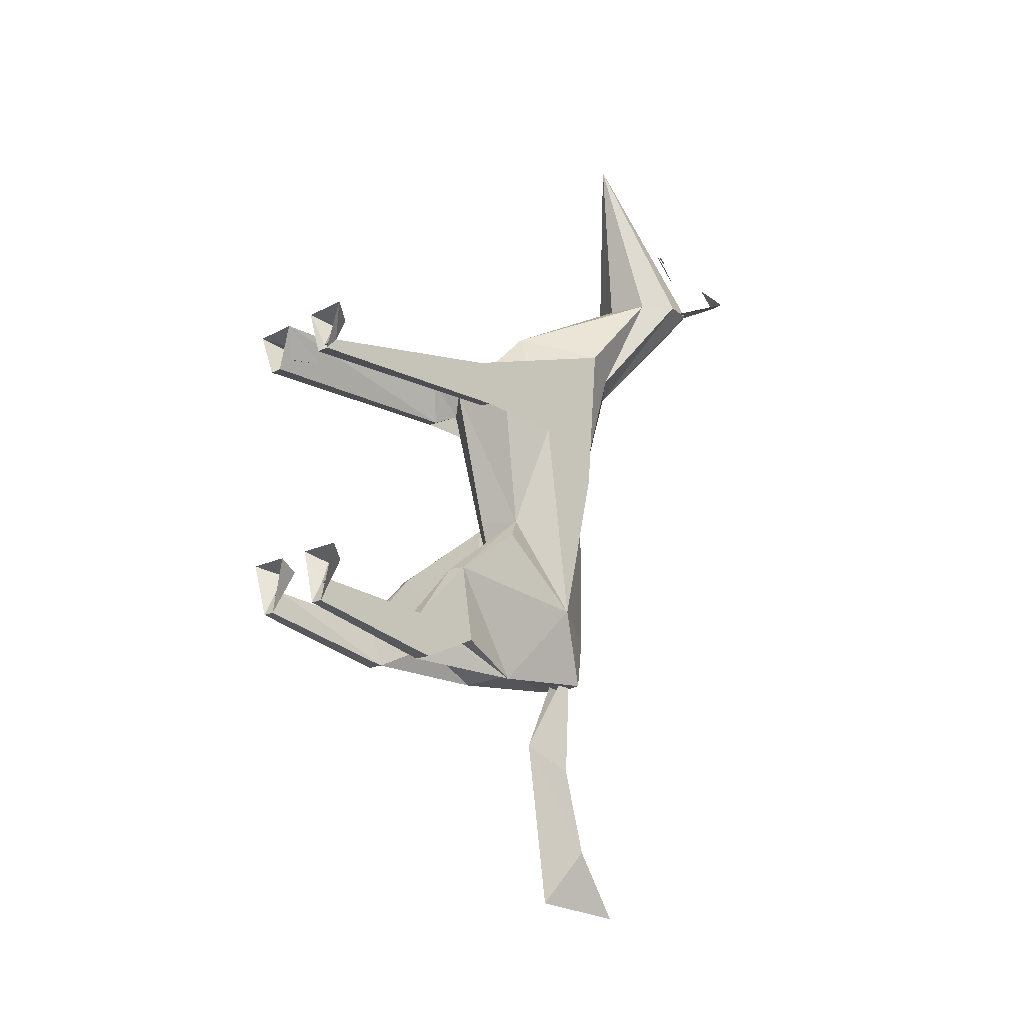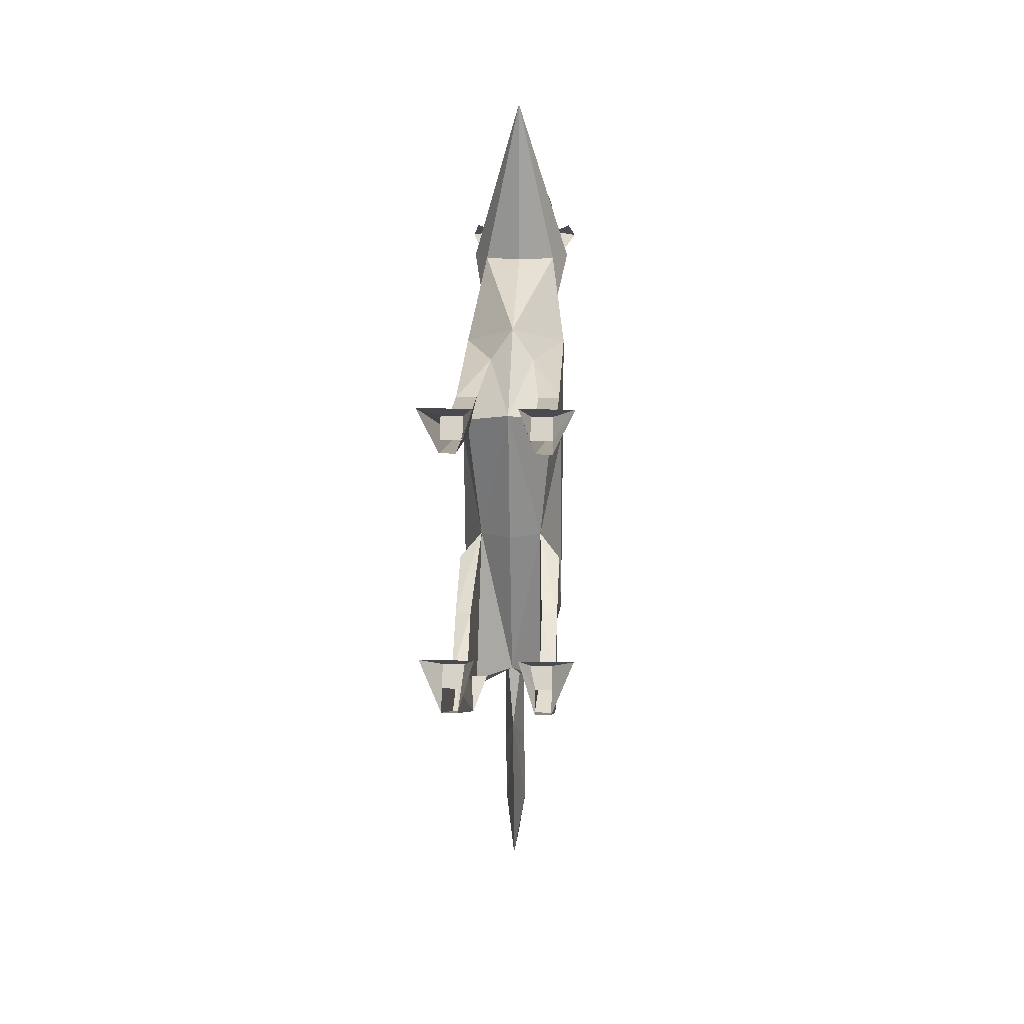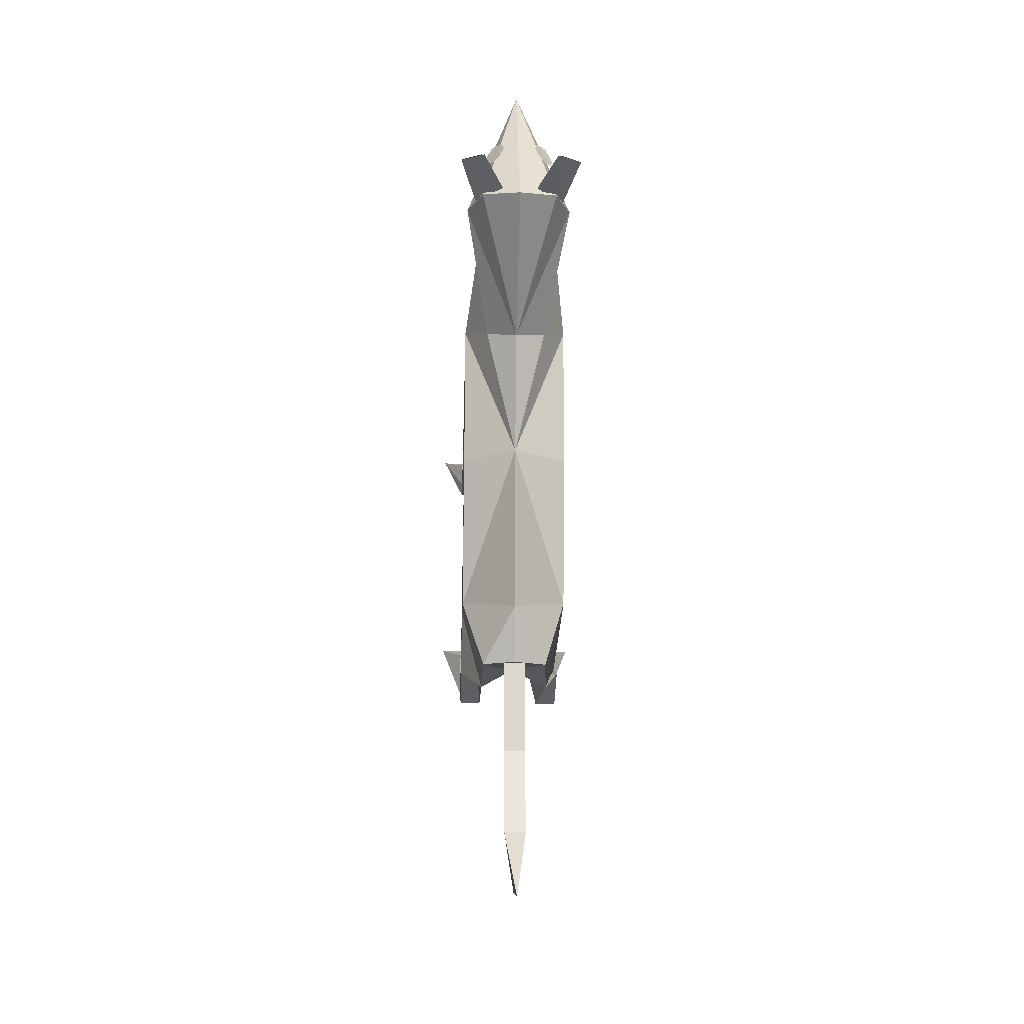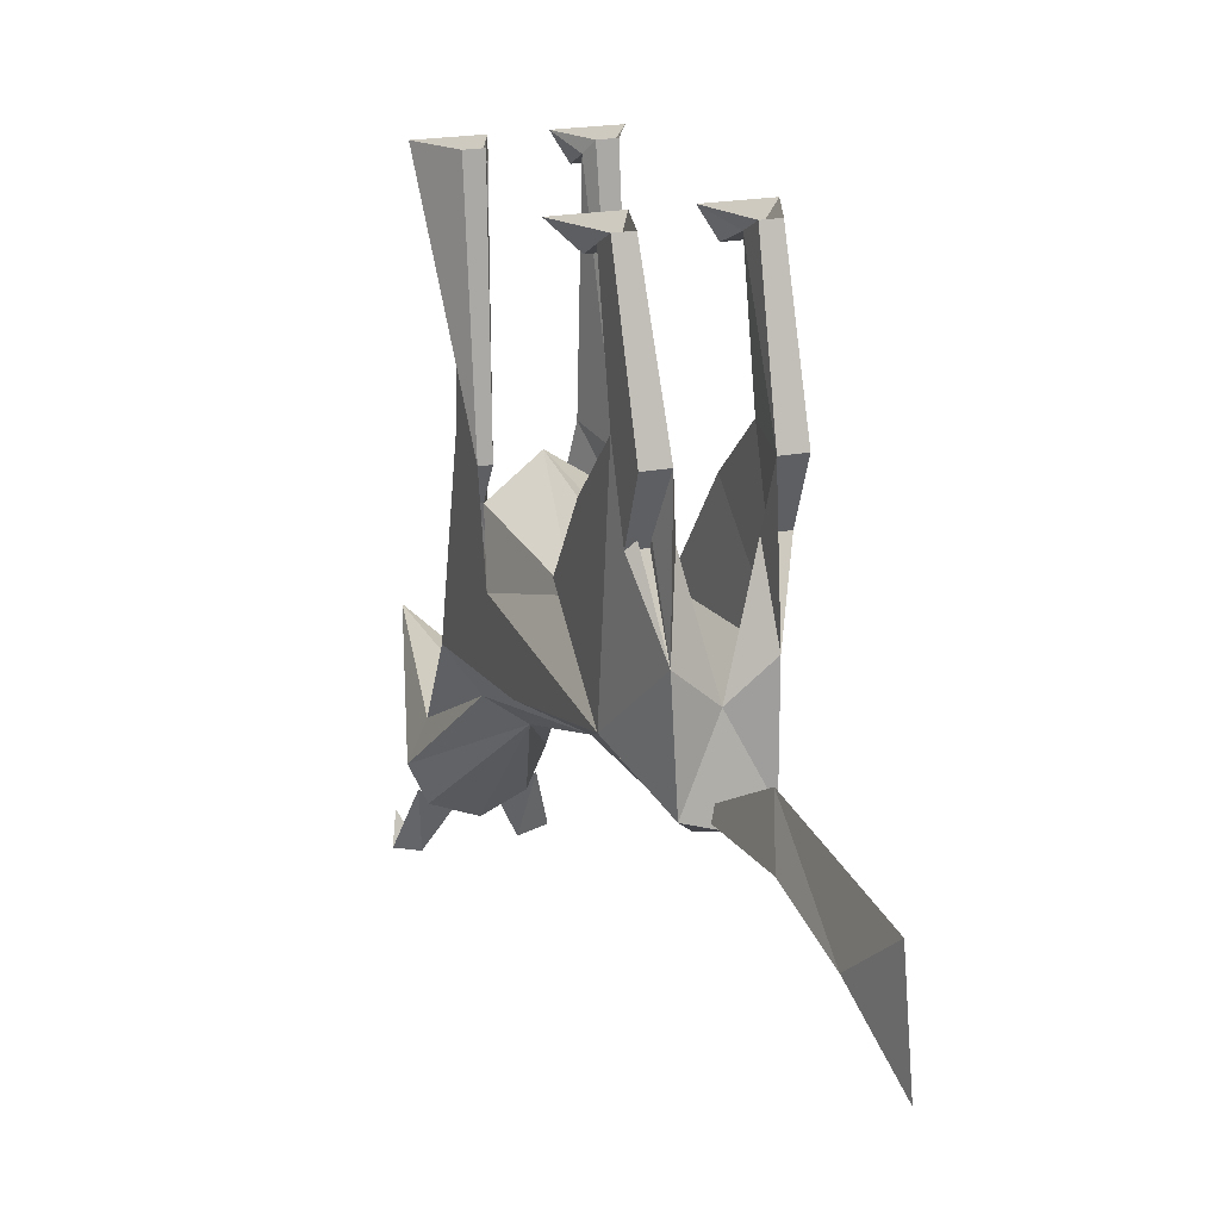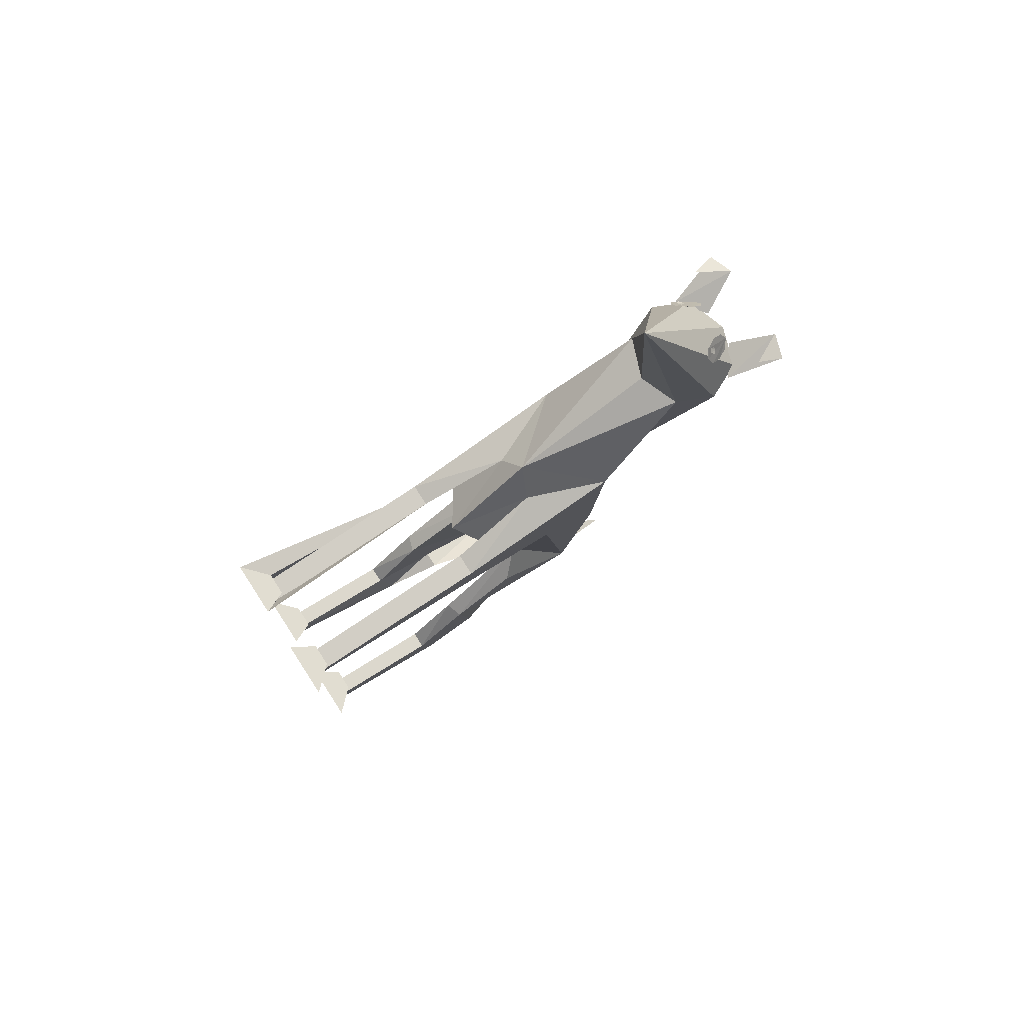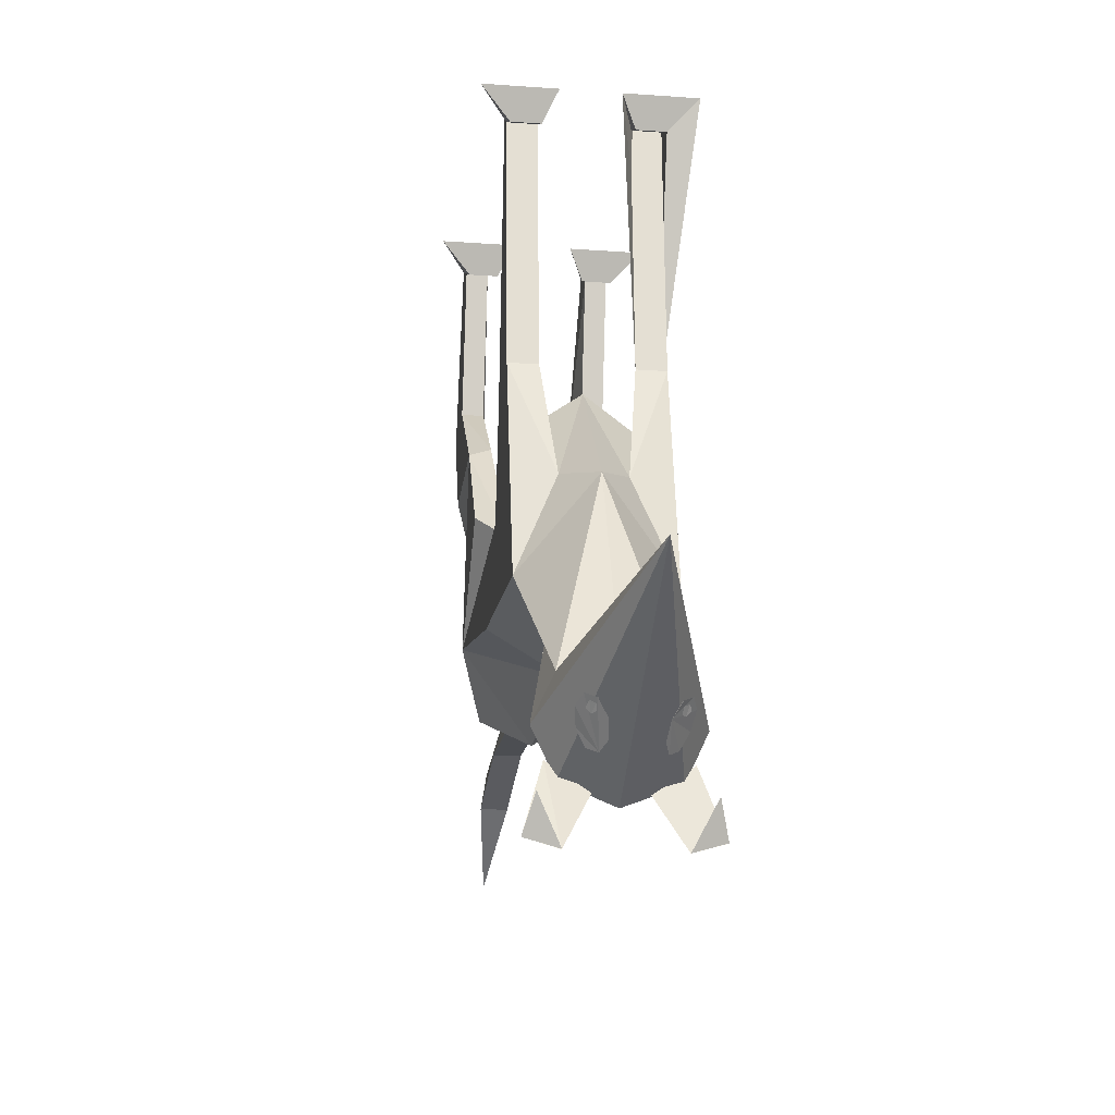
<metadata>
{"format":"obj","ext":"obj","renderer":"f3d","projection":"perspective","resolution":1024,"background":"white","views":[{"elev":-13.0,"azim":52.1,"up":"+Y"},{"elev":13.1,"azim":3.2,"up":"+Y"},{"elev":-19.6,"azim":178.0,"up":"+Y"},{"elev":19.4,"azim":-21.5,"up":"+Z"},{"elev":79.1,"azim":57.0,"up":"+Y"},{"elev":-19.3,"azim":172.0,"up":"+Z"}]}
</metadata>
<code>
o m86
v 0.06008 0.2633 -0.2232
v 0.04319 0.2627 -0.1865
v -0.04768 0.2639 -0.2465
v 0.06008 0.1713 -0.09154
v -0.03952 0.2627 -0.1865
v 0.001831 0.1946 -0.02165
v 0.06008 0.01403 -0.07989
v 0.03678 -0.2306 -0.07989
v 0.03678 -0.2306 0.02495
v 0.03678 -0.04422 0.0133
v 0.06008 -0.06751 0.0366
v 0.06008 -0.1957 0.09484
v 0.06008 -0.219 0.1531
v 0.06008 -0.1258 0.2696
v 0.05134 0.09674 0.03951
v 0.08338 0.1538 0.2929
v 0.06008 0.1305 0.0832
v 0.06008 0.09965 0.04242
v 0.02688 0.1596 -0.01116
v 0.03678 0.1305 0.0832
v 0.02513 0.1538 0.2929
v 0.0426 0.1072 0.2929
v 0.001831 -0.219 -0.009999
v 0.03678 -0.1957 0.09484
v 0.0426 -0.1724 0.2929
v 0.0426 -0.1141 0.1123
v 0.03678 -0.1258 0.2696
v -0.03894 -0.2306 0.02495
v -0.03894 -0.1724 0.2929
v -0.03312 -0.1258 0.2696
v -0.03894 -0.1491 0.2812
v -0.03894 -0.1724 0.1647
v -0.03312 -0.04422 0.0133
v -0.07971 -0.1141 0.2929
v -0.05641 -0.1258 0.2696
v -0.05641 -0.1491 0.2812
v -0.05641 -0.1724 0.1647
v -0.05641 -0.1141 0.1065
v -0.05641 -0.06751 0.0366
v -0.05641 -0.1724 0.2929
v -0.03312 -0.2306 -0.07989
v -0.03312 0.1305 0.0832
v -0.02147 0.1538 0.2929
v -0.05641 0.1713 -0.09154
v -0.05641 0.1422 0.2696
v -0.05641 -0.1491 -0.04495
v 0.001831 0.01403 -0.1148
v 0.01348 -0.2015 -0.08572
v -0.009818 -0.2015 -0.08572
v -0.009818 -0.3296 -0.07989
v 0.01348 -0.4228 -0.1032
v 0.001831 -0.4985 -0.1556
v -0.05641 0.2633 -0.2232
v 0.001831 0.2587 -0.275
v 0.04319 0.2639 -0.2599
v 0.001831 0.2622 -0.1708
v 0.001831 0.4515 -0.1585
v 0.02105 0.268 -0.268
v 0.05134 0.2639 -0.2465
v 0.06008 0.2965 -0.275
v 0.06765 0.2825 -0.3012
v 0.0426 0.286 -0.3088
v -0.05641 0.2965 -0.275
v -0.03894 0.286 -0.3094
v -0.06399 0.2825 -0.3012
v -0.01739 0.268 -0.268
v 0.03503 0.1532 -0.13
v -0.03137 0.1532 -0.13
v 0.001831 0.141 -0.1533
v -0.03952 0.2639 -0.2599
v 0.06008 -0.1491 -0.04495
v 0.001831 -0.1724 -0.1148
v 0.06008 -0.1141 0.1065
v 0.06008 -0.1724 0.2929
v 0.08338 -0.1141 0.2929
v 0.06008 -0.1491 0.2812
v 0.06008 -0.1724 0.1647
v 0.001831 0.1072 0.07155
v 0.06008 0.08393 0.07155
v 0.06008 0.1072 0.2929
v 0.06008 0.1422 0.2696
v 0.06008 0.1189 0.2812
v 0.06008 0.06762 -0.01757
v 0.03678 0.1189 0.2812
v 0.03678 0.1422 0.2696
v 0.04843 0.08393 0.07155
v 0.03678 -0.219 0.1531
v 0.0426 -0.1724 0.1647
v 0.0426 -0.1491 0.2812
v 0.02513 -0.1141 0.2929
v -0.02147 -0.1957 0.09484
v -0.03312 -0.219 0.1531
v -0.02147 -0.1141 0.2929
v -0.03894 -0.1141 0.1123
v -0.05641 -0.219 0.1531
v -0.05641 -0.1957 0.09484
v 0.001831 -0.2306 -0.09154
v 0.001831 -0.04422 0.0366
v -0.02321 0.1596 -0.01116
v -0.04768 0.09674 0.03951
v -0.04477 0.08393 0.07155
v -0.03312 0.1422 0.2696
v -0.03312 0.1189 0.2812
v -0.03894 0.1072 0.2929
v -0.05641 0.08393 0.07155
v -0.05641 0.1072 0.2929
v -0.05641 0.09965 0.04242
v -0.05641 0.06762 -0.01757
v -0.05641 0.1189 0.2812
v -0.07971 0.1538 0.2929
v -0.05641 0.1305 0.0832
v -0.05641 0.01403 -0.07989
v 0.01348 -0.3296 -0.07989
v -0.009818 -0.4228 -0.1032
v 0.001831 -0.3005 -0.0333
v 0.0426 0.2866 -0.3094
v 0.06765 0.2831 -0.3018
v 0.06008 0.2971 -0.275
v -0.06399 0.2831 -0.3012
v -0.03894 0.2866 -0.3094
v -0.05641 0.2971 -0.275
v 0.06765 0.282 -0.3012
v 0.0426 0.2855 -0.3094
v 0.02105 0.2674 -0.268
v 0.05134 0.2633 -0.2465
v -0.01739 0.2674 -0.268
v -0.03894 0.2855 -0.3094
v -0.06399 0.282 -0.3012
v -0.04768 0.2633 -0.2465
v -0.02787 0.3344 -0.2354
v -0.02962 0.3402 -0.2284
v -0.03137 0.3356 -0.2319
v -0.02554 0.342 -0.2308
v -0.02496 0.3385 -0.2348
v 0.03154 0.3344 -0.2354
v 0.03503 0.3356 -0.2319
v 0.03328 0.3408 -0.2284
v 0.02921 0.342 -0.2308
v 0.02862 0.3385 -0.2348
v 0.01989 0.3286 -0.2506
v 0.02397 0.3169 -0.2552
v 0.03154 0.3105 -0.2506
v 0.03794 0.314 -0.2389
v 0.04027 0.3251 -0.2278
v 0.0362 0.3373 -0.2232
v 0.02804 0.3443 -0.2278
v 0.02862 0.3437 -0.2278
v 0.02164 0.3402 -0.2389
v -0.01622 0.3286 -0.2506
v -0.0203 0.3169 -0.2552
v -0.02787 0.3105 -0.2506
v -0.03428 0.314 -0.2389
v -0.03661 0.3251 -0.2278
v -0.03253 0.3373 -0.2232
v -0.02438 0.3443 -0.2278
v -0.02496 0.3437 -0.2278
v -0.01797 0.3402 -0.2389
v -0.02496 0.3443 -0.2278
v -0.02496 0.3449 -0.2278
v -0.03253 0.3379 -0.2232
v -0.03661 0.3257 -0.2278
v -0.03428 0.3146 -0.2389
v -0.02787 0.3111 -0.2506
v -0.0203 0.3175 -0.2552
v -0.01622 0.3291 -0.2506
v -0.01797 0.3408 -0.2389
v 0.03154 0.3111 -0.2506
v 0.03794 0.3146 -0.2389
v 0.04027 0.3257 -0.2278
v 0.0362 0.3379 -0.2232
v 0.02862 0.3449 -0.2278
v 0.02862 0.3443 -0.2278
v 0.02164 0.3408 -0.2389
v 0.01989 0.3291 -0.2506
v 0.02397 0.3175 -0.2552
v 0.001831 -0.4811 -0.0566
f 118 117 116
f 129 127 128
f 125 123 124
f 121 119 120
f 59 62 61
f 28 33 94
f 31 29 92
f 30 93 29
f 30 35 34
f 31 36 35
f 32 37 36
f 94 38 37
f 33 39 38
f 40 95 92
f 91 92 95
f 91 96 28
f 23 28 41
f 23 33 28
f 37 38 39
f 95 40 36
f 40 34 35
f 98 33 23
f 78 33 98
f 42 101 100
f 43 104 101
f 44 99 6
f 101 104 106
f 100 101 105
f 108 100 99
f 102 103 109
f 43 102 45
f 103 42 111
f 99 111 42
f 99 44 111
f 105 106 110
f 105 111 44
f 33 100 108
f 78 100 33
f 46 33 108
f 78 6 99
f 39 33 46
f 97 41 72
f 28 46 41
f 41 46 72
f 44 68 47
f 46 112 47
f 72 46 47
f 9 24 87
f 87 25 89
f 90 27 89
f 27 90 75
f 89 27 14
f 88 89 76
f 26 88 77
f 10 26 73
f 74 25 87
f 24 12 13
f 24 9 23
f 23 97 8
f 73 77 13
f 77 76 74
f 76 14 75
f 23 9 10
f 98 23 10
f 78 98 10
f 20 19 15
f 21 85 84
f 84 20 86
f 4 6 19
f 86 79 80
f 15 18 79
f 83 4 19
f 85 81 82
f 21 16 81
f 84 82 17
f 19 20 17
f 19 17 4
f 79 17 82
f 82 81 16
f 79 18 83
f 10 83 15
f 78 10 15
f 71 7 4
f 78 15 19
f 11 71 10
f 97 72 8
f 9 8 71
f 8 72 71
f 4 7 47
f 71 47 7
f 72 47 71
f 47 69 67
f 47 68 69
f 6 4 2
f 57 53 5
f 57 5 56
f 57 56 2
f 57 2 1
f 57 1 55
f 57 55 54
f 57 54 70
f 57 70 53
f 69 55 1
f 69 54 55
f 69 70 54
f 60 61 62
f 3 64 66
f 63 64 65
f 67 2 4
f 67 1 2
f 69 68 53
f 68 44 5
f 68 5 53
f 6 56 5
f 135 139 138
f 130 132 131
f 166 165 164
f 175 174 173
f 141 143 142
f 157 155 156
f 48 113 50
f 113 51 114
f 51 52 114
f 52 51 176
f 114 52 176
f 115 176 51
f 115 50 114
f 115 113 48
f 49 50 115
f 129 126 127
f 125 122 123
f 59 58 62
f 28 94 32
f 28 32 92
f 28 92 91
f 31 92 32
f 30 29 31
f 30 34 93
f 31 35 30
f 32 36 31
f 94 37 32
f 33 38 94
f 40 92 29
f 91 95 96
f 91 28 23
f 23 41 97
f 37 39 46
f 37 46 28
f 37 28 96
f 37 96 95
f 95 36 37
f 40 35 36
f 42 100 99
f 43 101 42
f 43 42 103
f 43 103 102
f 101 106 105
f 100 105 107
f 108 99 44
f 102 109 45
f 43 45 110
f 103 111 109
f 105 110 45
f 105 45 109
f 105 109 111
f 105 44 108
f 105 108 107
f 46 108 44
f 46 44 112
f 78 99 100
f 44 47 112
f 9 87 88
f 9 88 26
f 9 26 10
f 87 89 88
f 90 89 25
f 27 75 14
f 89 14 76
f 88 76 77
f 26 77 73
f 10 73 11
f 74 87 13
f 24 13 87
f 24 9 12
f 23 8 9
f 73 13 12
f 73 12 9
f 73 9 71
f 73 71 11
f 77 74 13
f 76 75 74
f 20 15 86
f 21 84 22
f 84 86 22
f 86 80 22
f 15 79 86
f 83 19 15
f 85 82 84
f 21 81 85
f 84 17 20
f 79 82 80
f 82 16 80
f 79 83 4
f 79 4 17
f 71 4 83
f 71 83 10
f 78 19 6
f 4 47 67
f 6 2 56
f 69 1 67
f 3 65 64
f 69 53 70
f 6 5 44
f 135 138 137
f 135 137 136
f 130 131 133
f 130 133 134
f 166 164 163
f 166 163 162
f 166 162 161
f 166 161 160
f 166 160 159
f 166 159 158
f 175 173 172
f 175 172 171
f 175 171 170
f 175 170 169
f 175 169 168
f 175 168 167
f 141 144 143
f 141 145 144
f 141 146 145
f 141 147 146
f 141 148 147
f 141 140 148
f 157 154 155
f 157 153 154
f 157 152 153
f 157 151 152
f 157 150 151
f 157 149 150
f 48 50 49
f 113 114 50
f 115 51 113
f 115 114 176

</code>
